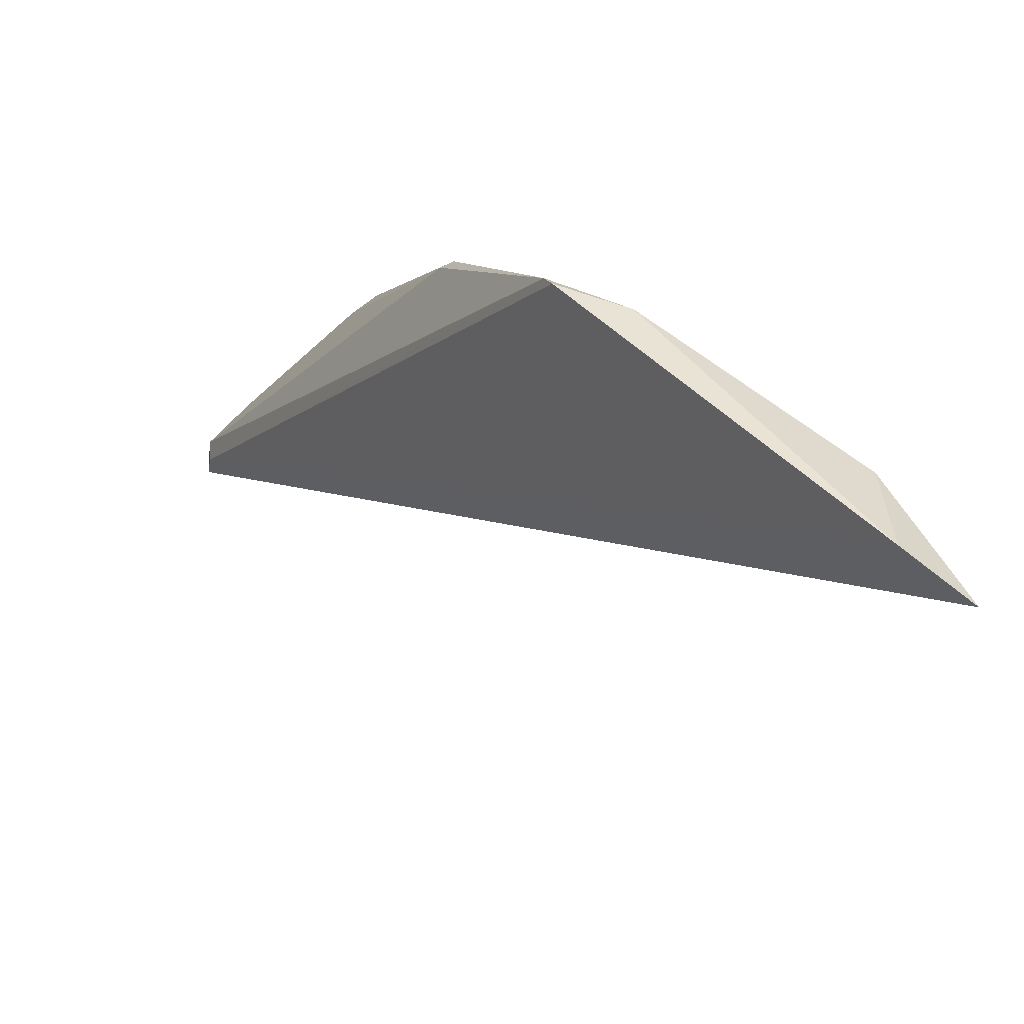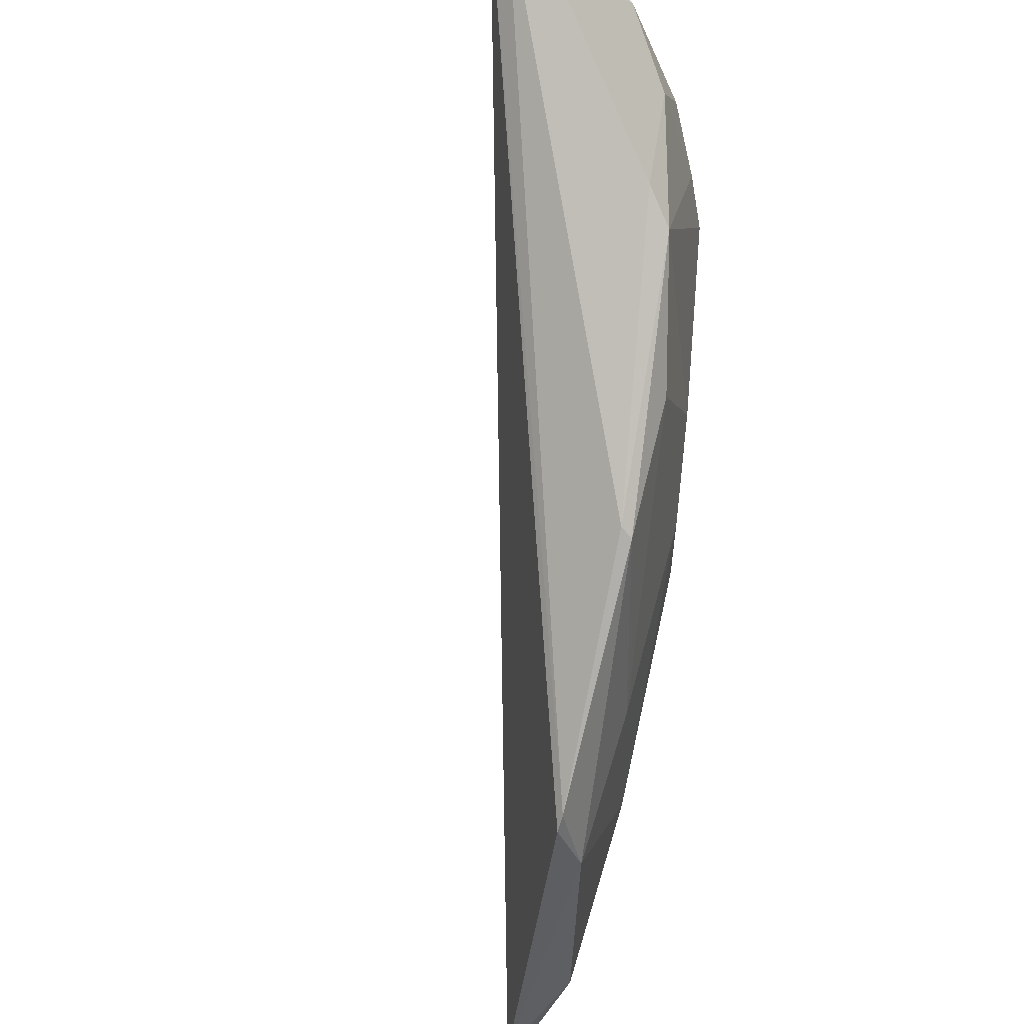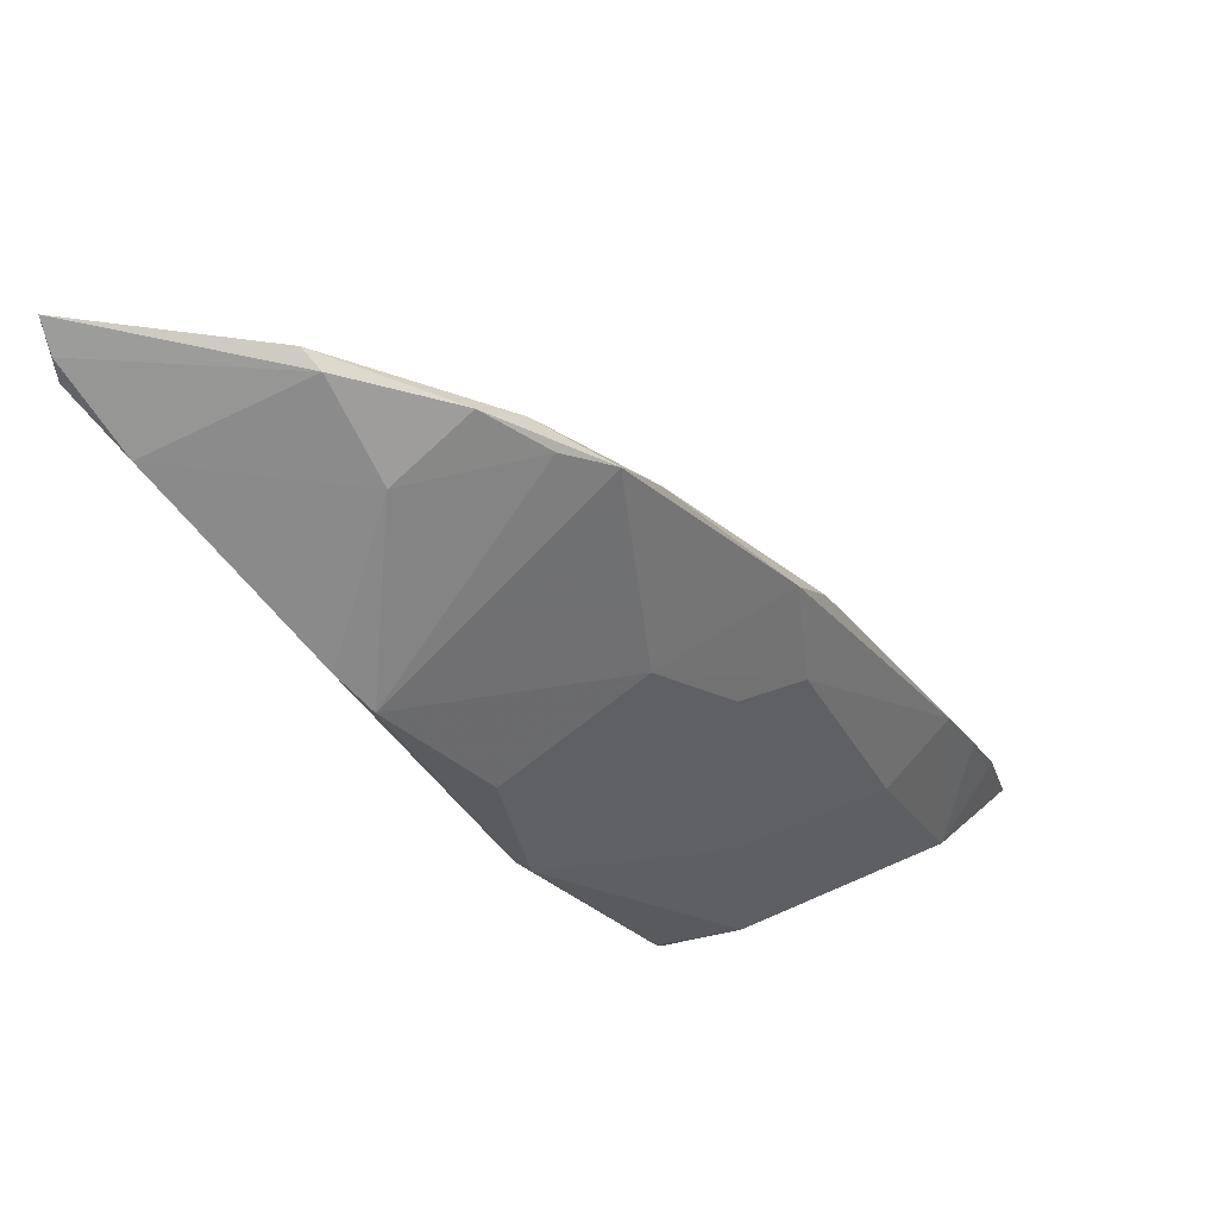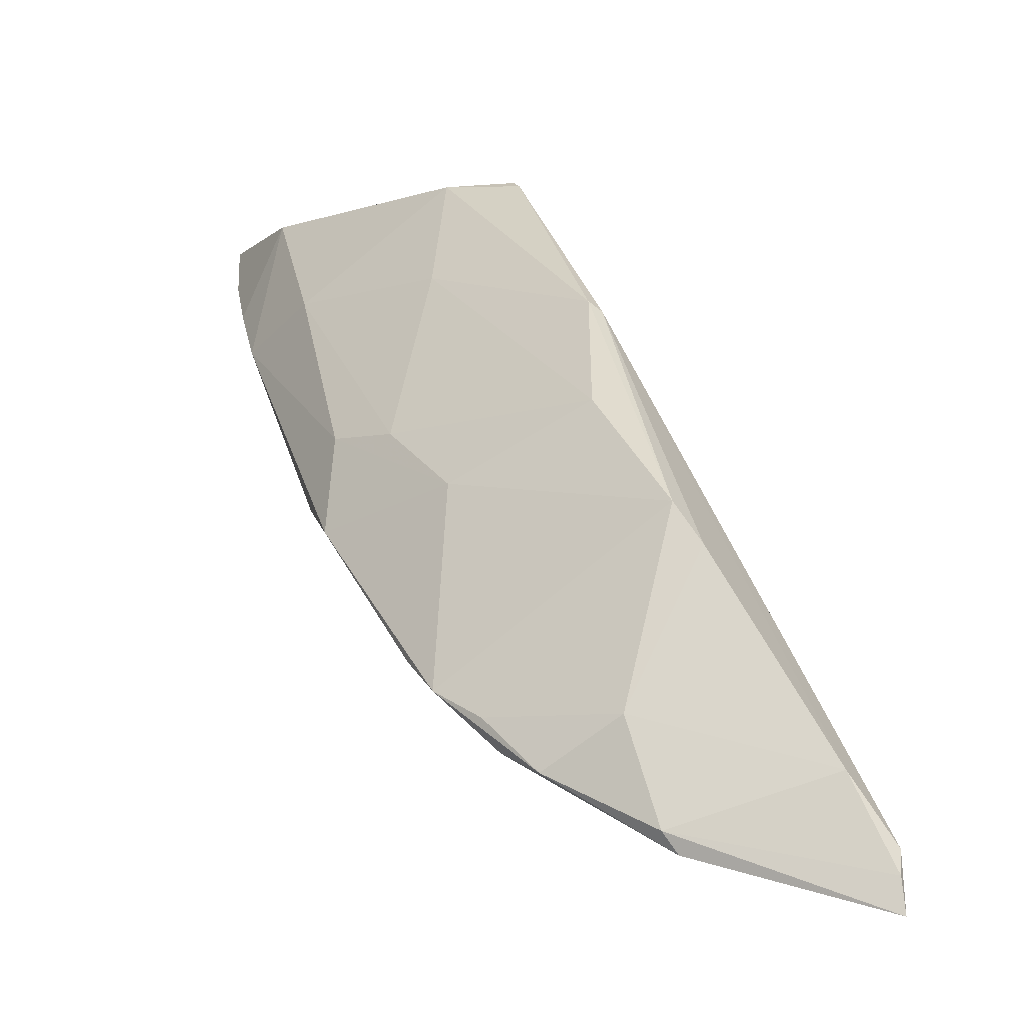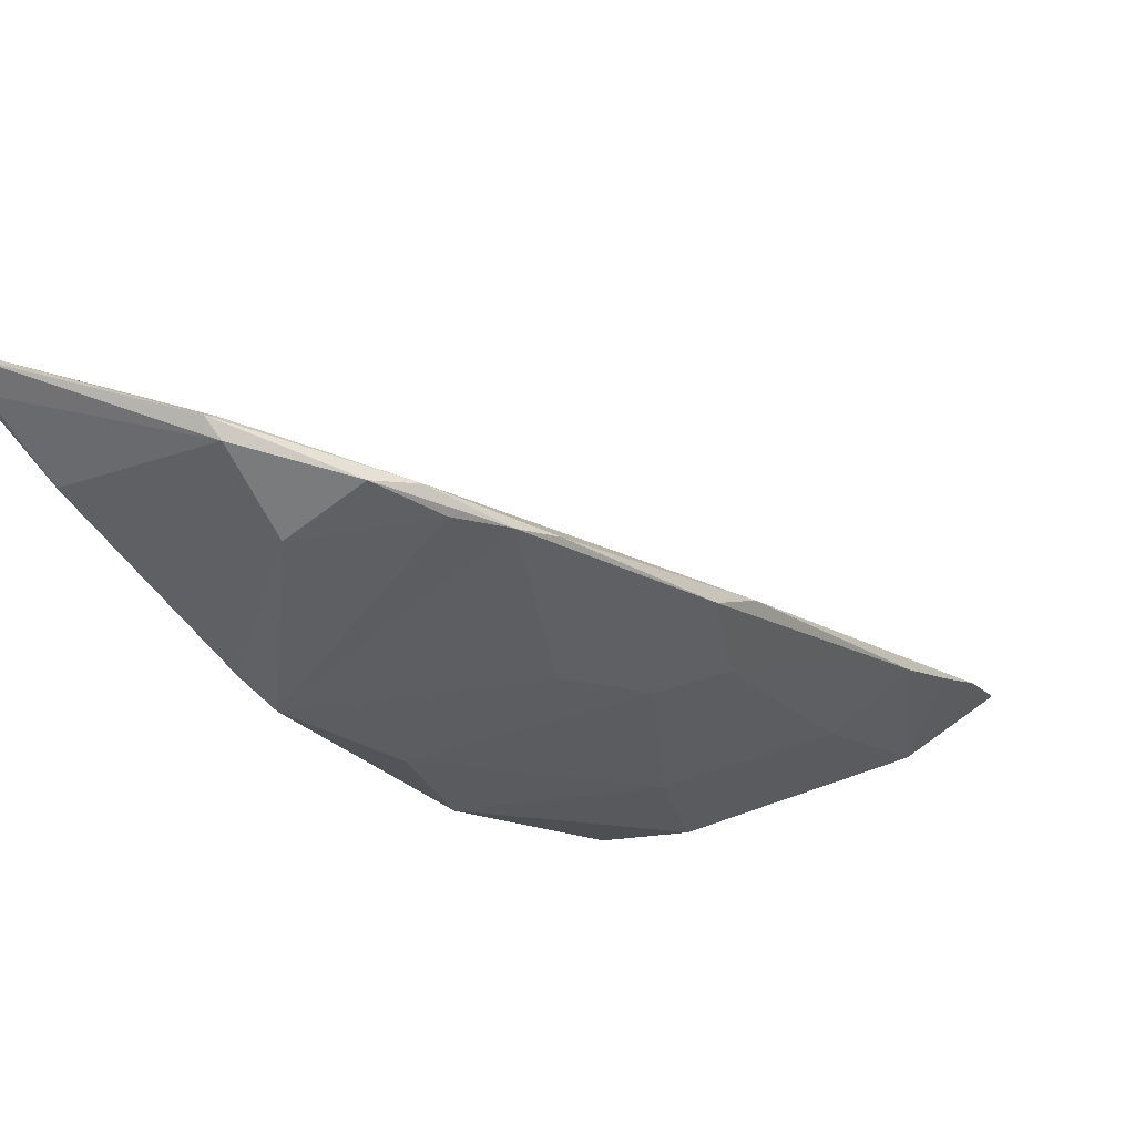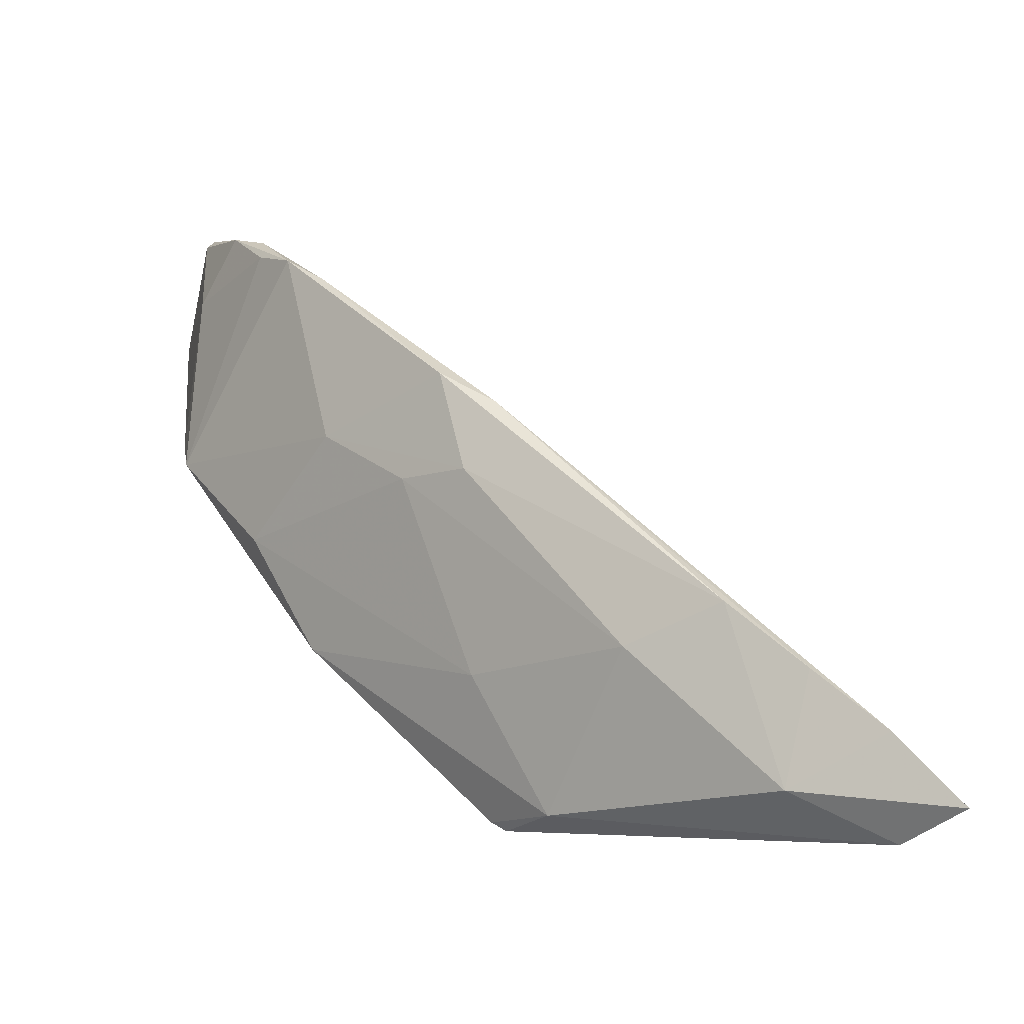
<metadata>
{"format":"obj","ext":"obj","renderer":"f3d","projection":"perspective","resolution":1024,"background":"white","views":[{"elev":-32.2,"azim":-177.1,"up":"+Y"},{"elev":-32.8,"azim":132.7,"up":"+Z"},{"elev":29.7,"azim":-175.5,"up":"+Z"},{"elev":69.4,"azim":8.8,"up":"+Y"},{"elev":42.5,"azim":-163.3,"up":"+Z"},{"elev":-20.5,"azim":-96.7,"up":"+Z"}]}
</metadata>
<code>
v 0.1169 0.1401 0.2502
v 0.07368 0.1007 0.1989
v 0.09172 0.1342 0.2407
v 0.06998 0.09785 0.2001
v 0.1163 0.1387 0.2472
v 0.07793 0.1149 0.2109
v 0.1051 0.1386 0.2482
v 0.1168 0.1394 0.2498
v 0.07413 0.1068 0.2018
v 0.0833 0.1249 0.2295
v 0.09651 0.1317 0.2158
v 0.08184 0.1217 0.2272
v 0.07108 0.1015 0.2045
v 0.1056 0.1392 0.2487
v 0.08591 0.1181 0.2029
v 0.1028 0.1404 0.2305
v 0.08621 0.1269 0.2237
v 0.09585 0.1358 0.2439
v 0.08997 0.132 0.2387
v 0.07435 0.1097 0.2126
v 0.09022 0.12 0.203
v 0.1132 0.1408 0.2435
v 0.08268 0.1235 0.2231
v 0.09771 0.1356 0.2235
v 0.09039 0.1314 0.2279
v 0.0865 0.1226 0.2115
v 0.1019 0.1398 0.242
v 0.07253 0.1055 0.2083
v 0.09069 0.1209 0.2036
v 0.1163 0.14 0.2469
v 0.09738 0.1316 0.2163
v 0.1045 0.1397 0.2477
v 0.09459 0.136 0.2422
v 0.1047 0.1405 0.2326
v 0.1164 0.1404 0.2483
v 0.09805 0.1377 0.2451
f 5 4 2
f 8 5 1
f 8 4 5
f 9 2 4
f 13 8 7
f 13 4 8
f 13 7 12
f 13 9 4
f 14 8 1
f 14 7 8
f 15 9 6
f 15 2 9
f 18 12 7
f 18 7 14
f 19 3 10
f 19 10 12
f 19 18 3
f 19 12 18
f 20 12 10
f 20 6 9
f 21 5 2
f 21 2 15
f 23 17 6
f 23 20 10
f 23 6 20
f 24 16 11
f 25 10 3
f 25 24 17
f 25 3 16
f 25 16 24
f 25 23 10
f 25 17 23
f 26 15 6
f 26 6 17
f 26 11 15
f 26 24 11
f 26 17 24
f 28 13 12
f 28 12 20
f 28 20 9
f 28 9 13
f 29 21 15
f 29 15 11
f 29 5 21
f 30 1 5
f 30 5 29
f 31 11 16
f 31 22 30
f 31 30 29
f 31 29 11
f 32 14 1
f 32 22 27
f 33 27 16
f 33 16 3
f 34 27 22
f 34 16 27
f 34 31 16
f 34 22 31
f 35 30 22
f 35 1 30
f 35 32 1
f 35 22 32
f 36 18 14
f 36 14 32
f 36 32 27
f 36 27 33
f 36 33 3
f 36 3 18

</code>
